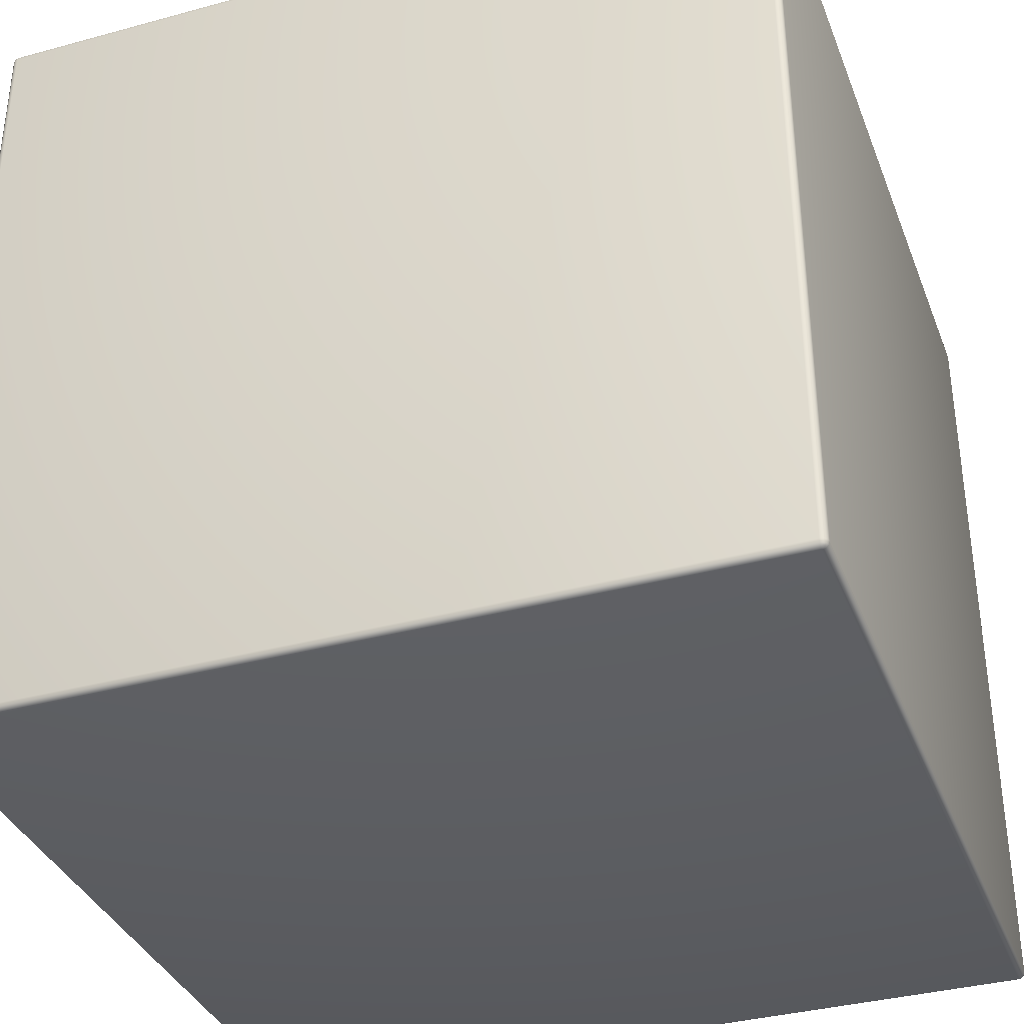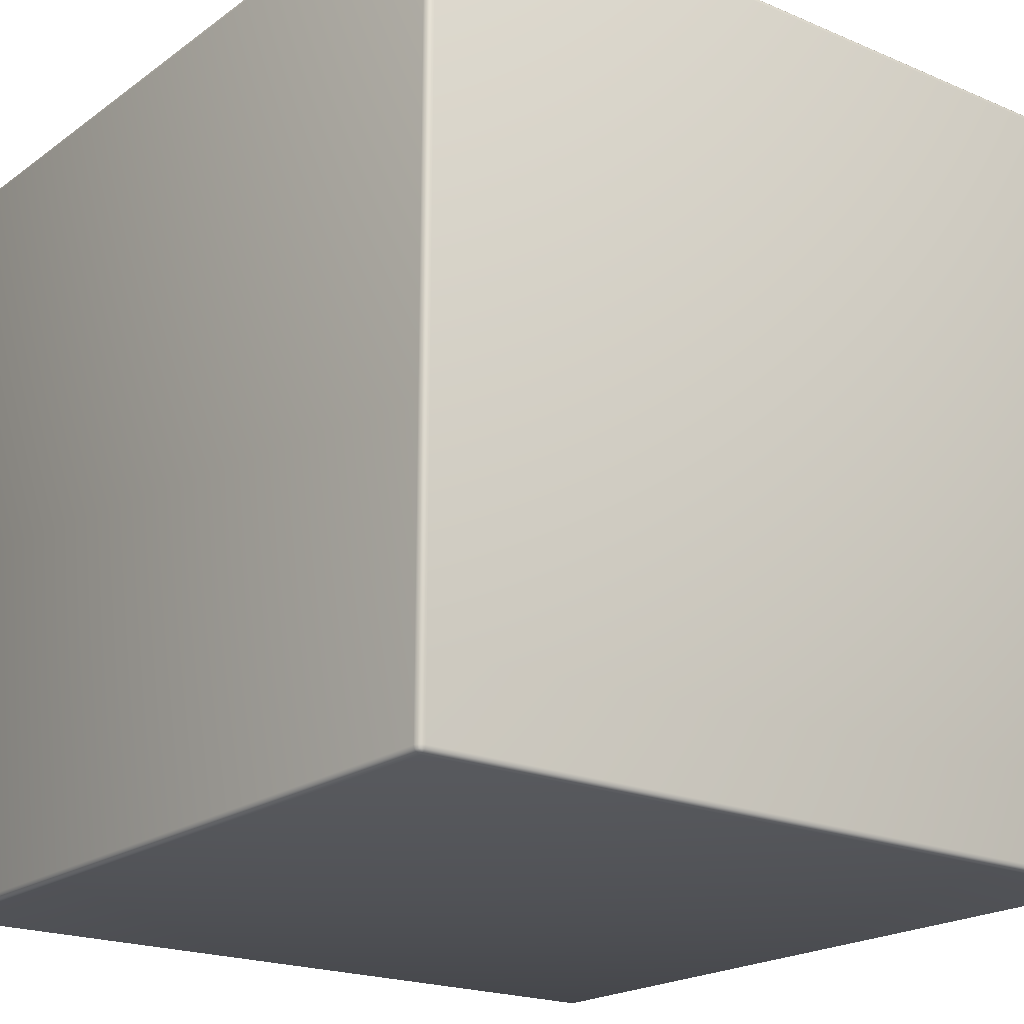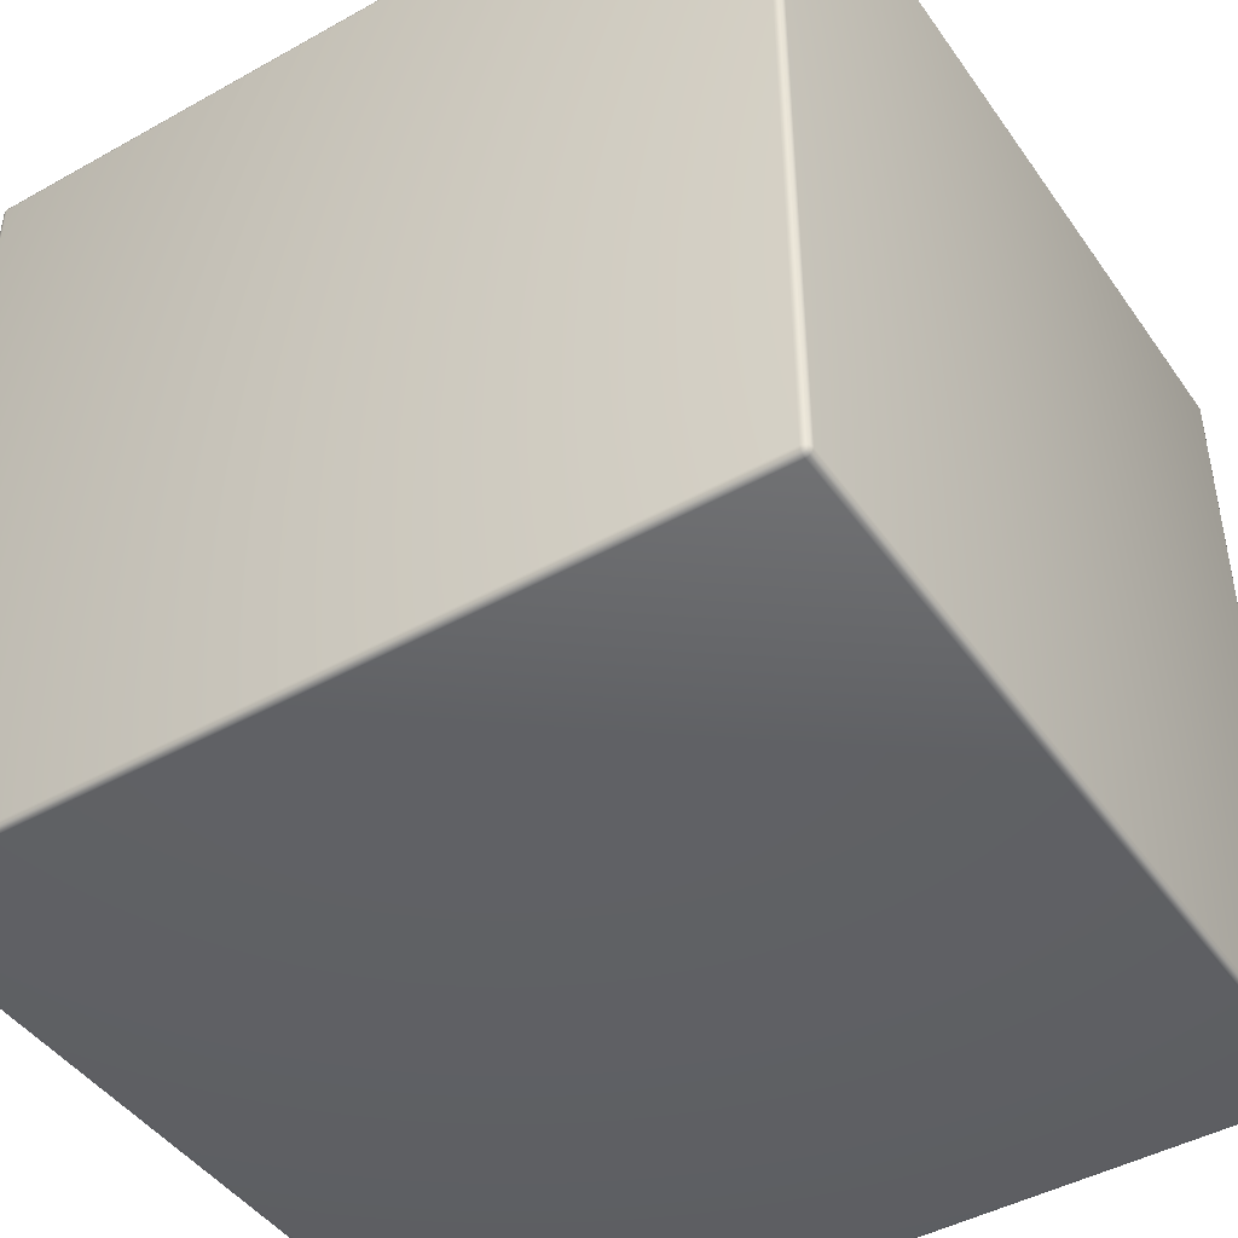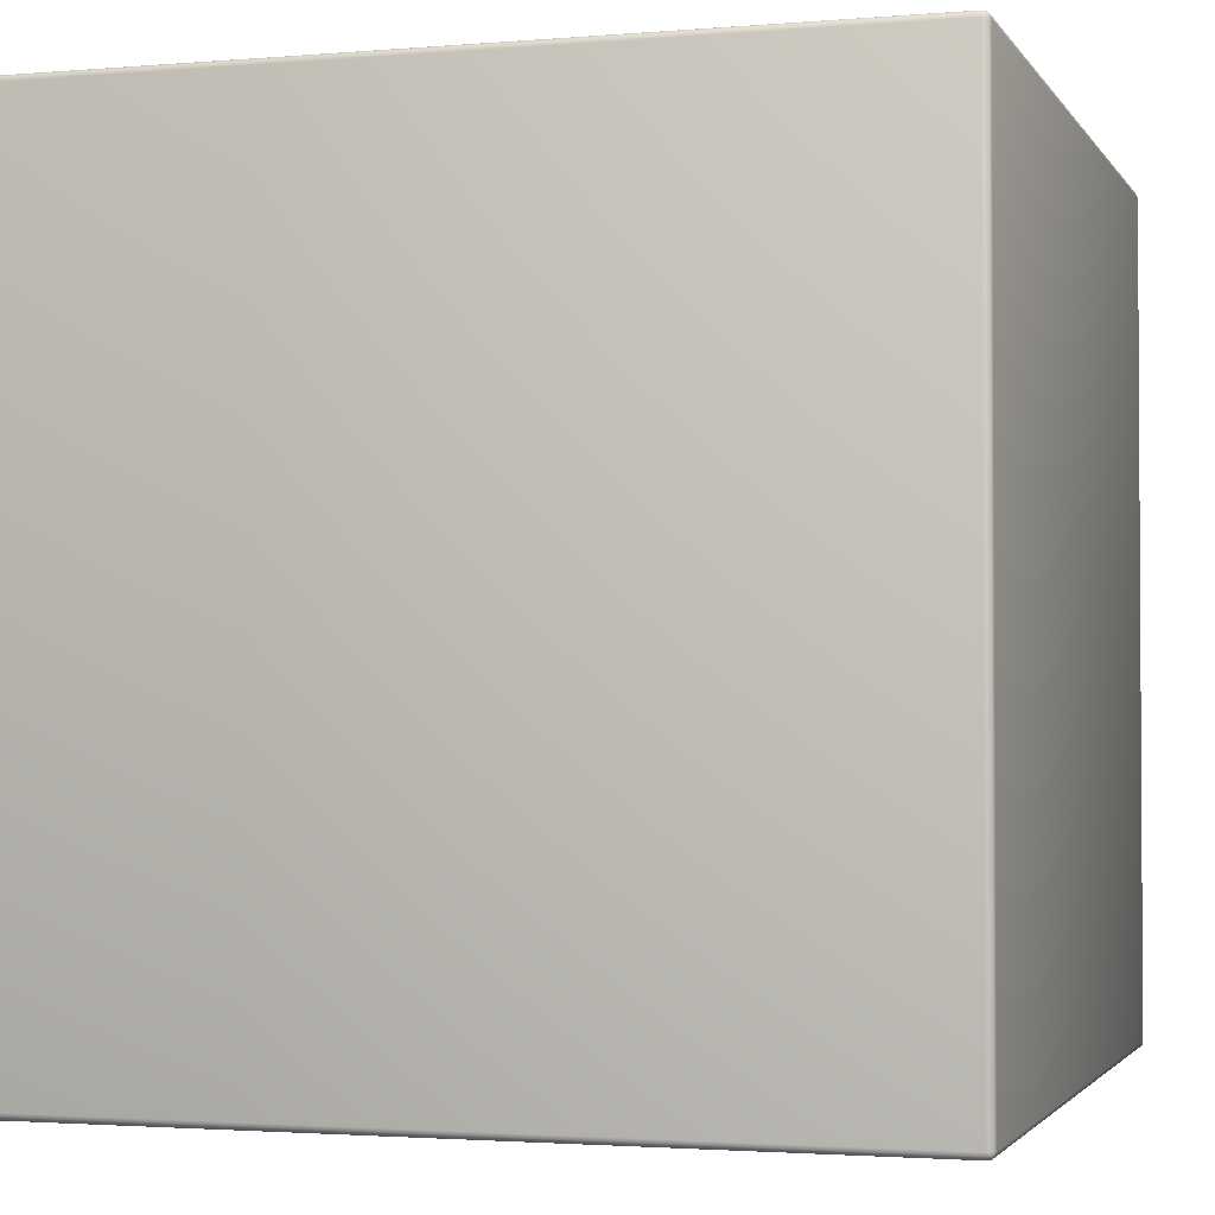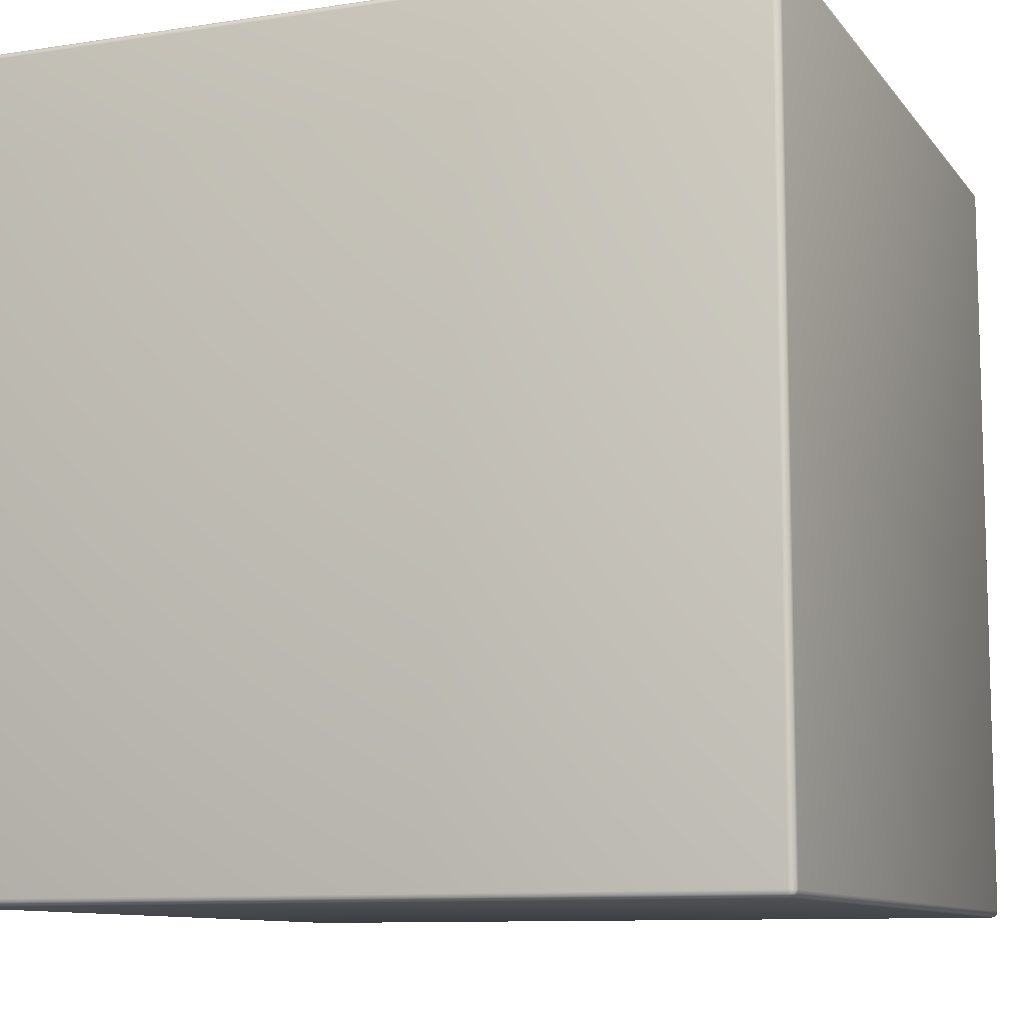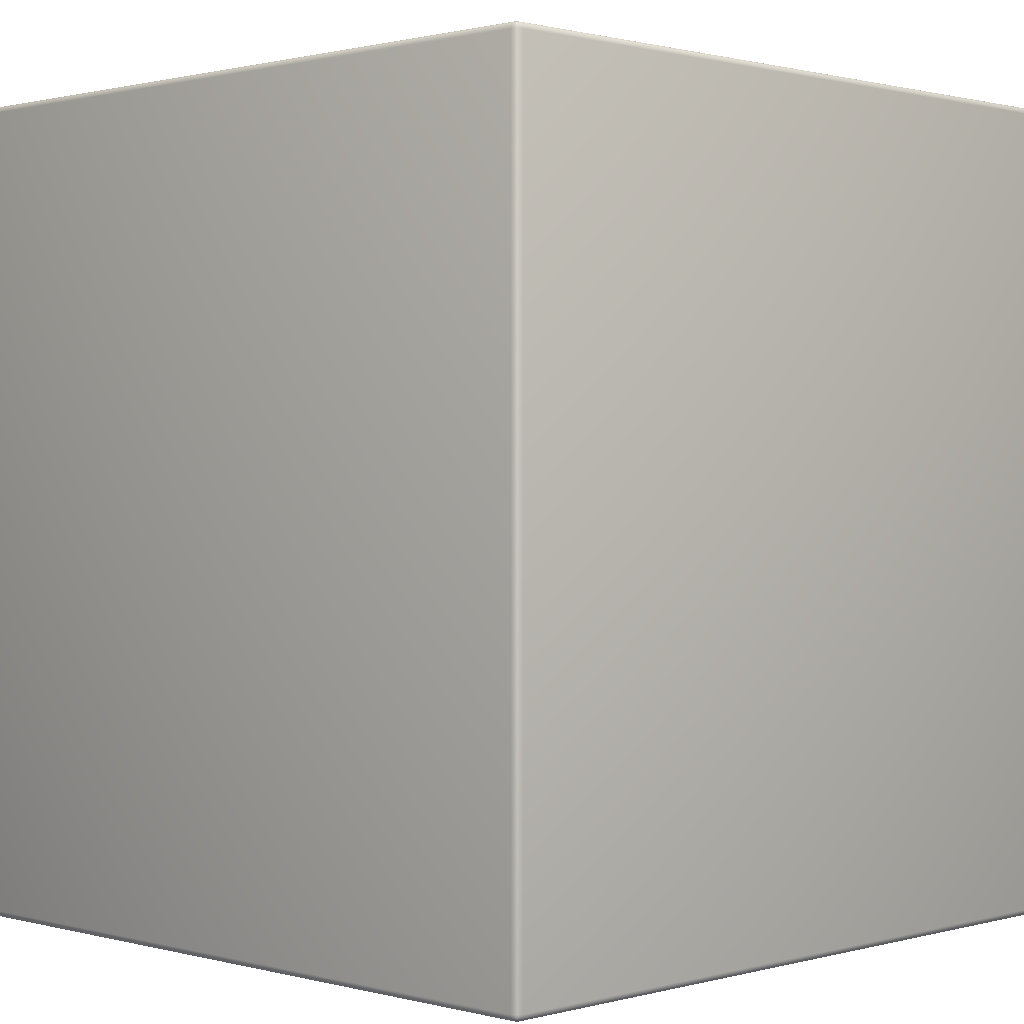
<metadata>
{"format":"obj","ext":"obj","renderer":"f3d","projection":"perspective","resolution":1024,"background":"white","views":[{"elev":-35.9,"azim":109.7,"up":"+Y"},{"elev":-20.2,"azim":-37.8,"up":"+Z"},{"elev":-44.9,"azim":32.9,"up":"+Y"},{"elev":-2.1,"azim":106.9,"up":"+Y"},{"elev":-9.9,"azim":21.6,"up":"+Y"},{"elev":0.9,"azim":44.6,"up":"+Z"}]}
</metadata>
<code>
o Cube
v -0.9831 -1 0.9831
v -0.9831 -0.9831 1
v -1 -0.9831 0.9831
v -0.9831 -0.9977 0.9915
v -0.9915 -0.9977 0.9831
v -0.9912 -0.9955 0.9912
v -0.9915 -0.9831 0.9977
v -0.9831 -0.9915 0.9977
v -0.9912 -0.9912 0.9955
v -0.9977 -0.9915 0.9831
v -0.9977 -0.9831 0.9915
v -0.9955 -0.9912 0.9912
v -0.9831 0.9831 1
v -0.9831 1 0.9831
v -1 0.9831 0.9831
v -0.9831 0.9915 0.9977
v -0.9915 0.9831 0.9977
v -0.9912 0.9912 0.9955
v -0.9915 0.9977 0.9831
v -0.9831 0.9977 0.9915
v -0.9912 0.9955 0.9912
v -0.9977 0.9831 0.9915
v -0.9977 0.9915 0.9831
v -0.9955 0.9912 0.9912
v -0.9831 -1 -0.9831
v -1 -0.9831 -0.9831
v -0.9831 -0.9831 -1
v -0.9915 -0.9977 -0.9831
v -0.9831 -0.9977 -0.9915
v -0.9912 -0.9955 -0.9912
v -0.9977 -0.9831 -0.9915
v -0.9977 -0.9915 -0.9831
v -0.9955 -0.9912 -0.9912
v -0.9831 -0.9915 -0.9977
v -0.9915 -0.9831 -0.9977
v -0.9912 -0.9912 -0.9955
v -0.9831 1 -0.9831
v -0.9831 0.9831 -1
v -1 0.9831 -0.9831
v -0.9831 0.9977 -0.9915
v -0.9915 0.9977 -0.9831
v -0.9912 0.9955 -0.9912
v -0.9915 0.9831 -0.9977
v -0.9831 0.9915 -0.9977
v -0.9912 0.9912 -0.9955
v -0.9977 0.9915 -0.9831
v -0.9977 0.9831 -0.9915
v -0.9955 0.9912 -0.9912
v 0.9831 -1 0.9831
v 1 -0.9831 0.9831
v 0.9831 -0.9831 1
v 0.9915 -0.9977 0.9831
v 0.9831 -0.9977 0.9915
v 0.9912 -0.9955 0.9912
v 0.9977 -0.9831 0.9915
v 0.9977 -0.9915 0.9831
v 0.9955 -0.9912 0.9912
v 0.9831 -0.9915 0.9977
v 0.9915 -0.9831 0.9977
v 0.9912 -0.9912 0.9955
v 0.9831 1 0.9831
v 0.9831 0.9831 1
v 1 0.9831 0.9831
v 0.9831 0.9977 0.9915
v 0.9915 0.9977 0.9831
v 0.9912 0.9955 0.9912
v 0.9915 0.9831 0.9977
v 0.9831 0.9915 0.9977
v 0.9912 0.9912 0.9955
v 0.9977 0.9915 0.9831
v 0.9977 0.9831 0.9915
v 0.9955 0.9912 0.9912
v 0.9831 -1 -0.9831
v 0.9831 -0.9831 -1
v 1 -0.9831 -0.9831
v 0.9831 -0.9977 -0.9915
v 0.9915 -0.9977 -0.9831
v 0.9912 -0.9955 -0.9912
v 0.9915 -0.9831 -0.9977
v 0.9831 -0.9915 -0.9977
v 0.9912 -0.9912 -0.9955
v 0.9977 -0.9915 -0.9831
v 0.9977 -0.9831 -0.9915
v 0.9955 -0.9912 -0.9912
v 0.9831 1 -0.9831
v 1 0.9831 -0.9831
v 0.9831 0.9831 -1
v 0.9915 0.9977 -0.9831
v 0.9831 0.9977 -0.9915
v 0.9912 0.9955 -0.9912
v 0.9977 0.9831 -0.9915
v 0.9977 0.9915 -0.9831
v 0.9955 0.9912 -0.9912
v 0.9831 0.9915 -0.9977
v 0.9915 0.9831 -0.9977
v 0.9912 0.9912 -0.9955
f 86 50 75
f 15 26 3
f 11 9 7
f 10 11 3
f 23 21 19
f 22 23 15
f 17 24 22
f 18 21 24
f 31 32 26
f 35 33 31
f 47 45 43
f 46 47 39
f 46 42 48
f 42 45 48
f 55 56 50
f 59 57 55
f 71 69 67
f 70 71 63
f 70 66 72
f 66 69 72
f 83 81 79
f 82 83 75
f 92 90 88
f 91 92 86
f 95 93 91
f 90 93 96
f 10 26 32
f 17 11 7
f 22 3 11
f 41 23 19
f 46 15 23
f 35 47 43
f 31 39 47
f 75 91 86
f 83 95 91
f 82 50 56
f 65 92 88
f 70 86 92
f 59 71 67
f 55 63 71
f 86 63 50
f 15 39 26
f 11 12 9
f 10 12 11
f 23 24 21
f 22 24 23
f 17 18 24
f 31 33 32
f 35 36 33
f 47 48 45
f 46 48 47
f 46 41 42
f 55 57 56
f 59 60 57
f 71 72 69
f 70 72 71
f 70 65 66
f 83 84 81
f 82 84 83
f 92 93 90
f 91 93 92
f 95 96 93
f 10 3 26
f 17 22 11
f 22 15 3
f 41 46 23
f 46 39 15
f 35 31 47
f 31 26 39
f 75 83 91
f 83 79 95
f 82 75 50
f 65 70 92
f 70 63 86
f 59 55 71
f 55 50 63
f 37 61 85
f 4 5 1
f 8 6 4
f 10 6 12
f 6 9 12
f 19 20 14
f 28 29 25
f 32 30 28
f 34 30 36
f 30 33 36
f 40 41 37
f 52 53 49
f 56 54 52
f 58 54 60
f 54 57 60
f 64 65 61
f 76 77 73
f 80 78 76
f 82 78 84
f 78 81 84
f 88 89 85
f 1 28 25
f 5 32 28
f 37 19 14
f 25 76 73
f 29 80 76
f 85 40 37
f 73 52 49
f 77 56 52
f 61 88 85
f 49 4 1
f 53 8 4
f 14 64 61
f 73 1 25
f 37 14 61
f 4 6 5
f 8 9 6
f 10 5 6
f 19 21 20
f 28 30 29
f 32 33 30
f 34 29 30
f 40 42 41
f 52 54 53
f 56 57 54
f 58 53 54
f 64 66 65
f 76 78 77
f 80 81 78
f 82 77 78
f 88 90 89
f 1 5 28
f 5 10 32
f 37 41 19
f 25 29 76
f 29 34 80
f 85 89 40
f 73 77 52
f 77 82 56
f 61 65 88
f 49 53 4
f 53 58 8
f 14 20 64
f 73 49 1
f 62 2 51
f 38 74 27
f 7 8 2
f 16 17 13
f 16 21 18
f 34 35 27
f 44 42 40
f 43 44 38
f 58 59 51
f 68 66 64
f 67 68 62
f 79 80 74
f 94 95 87
f 94 90 96
f 13 7 2
f 27 43 38
f 34 74 80
f 89 44 40
f 94 38 44
f 79 87 95
f 51 67 62
f 58 2 8
f 20 68 64
f 16 62 68
f 62 13 2
f 38 87 74
f 7 9 8
f 16 18 17
f 16 20 21
f 34 36 35
f 44 45 42
f 43 45 44
f 58 60 59
f 68 69 66
f 67 69 68
f 79 81 80
f 94 96 95
f 94 89 90
f 13 17 7
f 27 35 43
f 34 27 74
f 89 94 44
f 94 87 38
f 79 74 87
f 51 59 67
f 58 51 2
f 20 16 68
f 16 13 62

</code>
